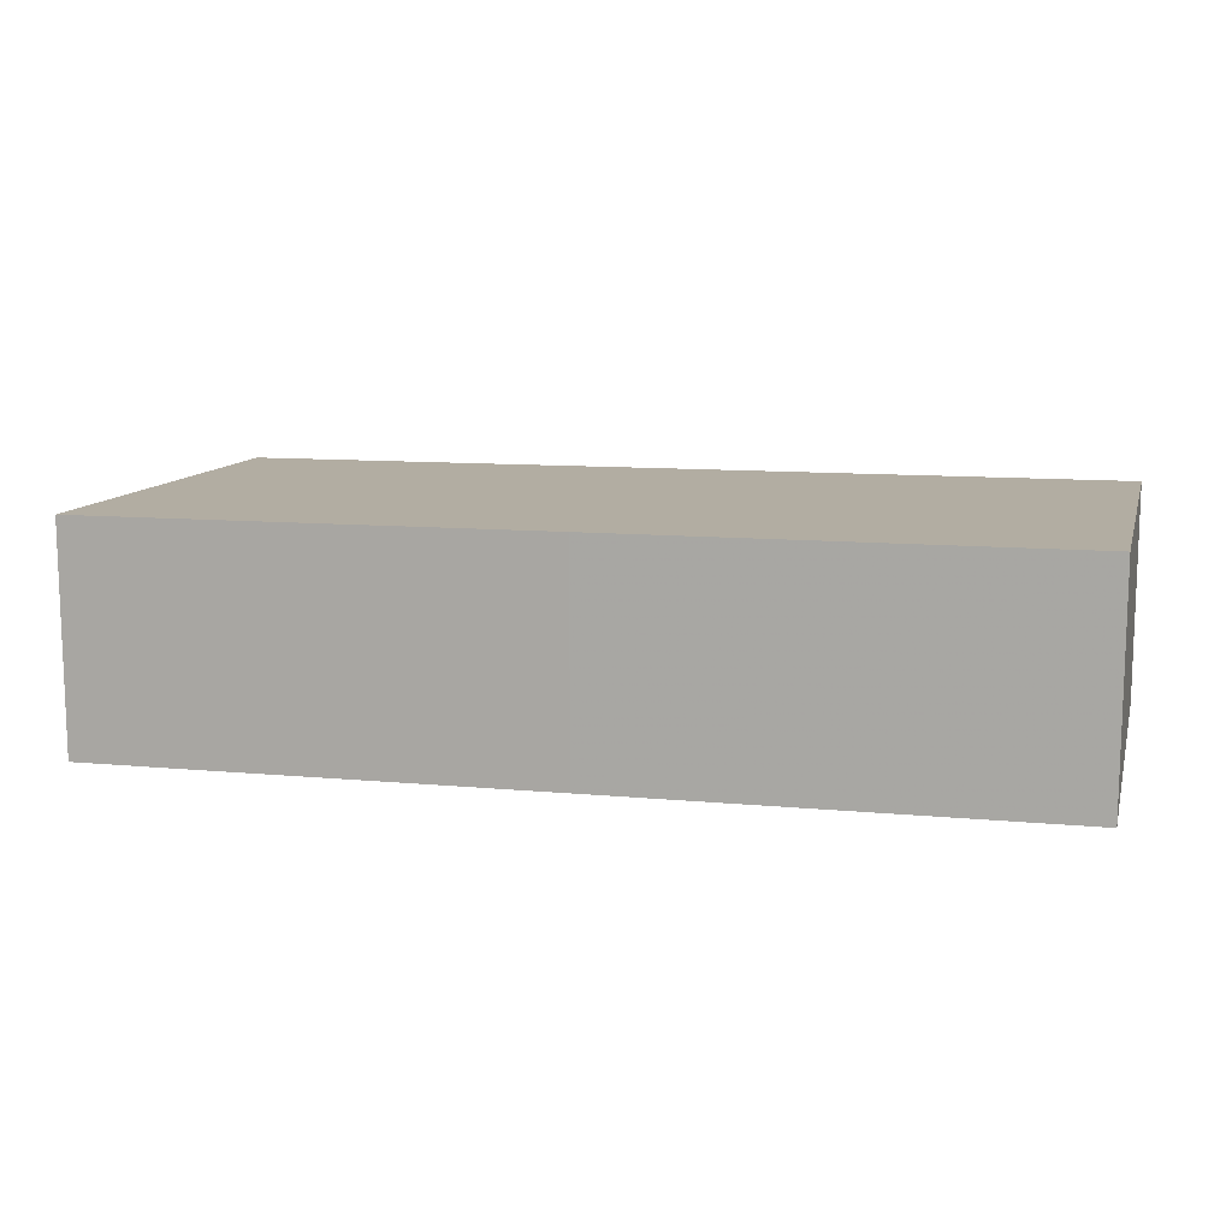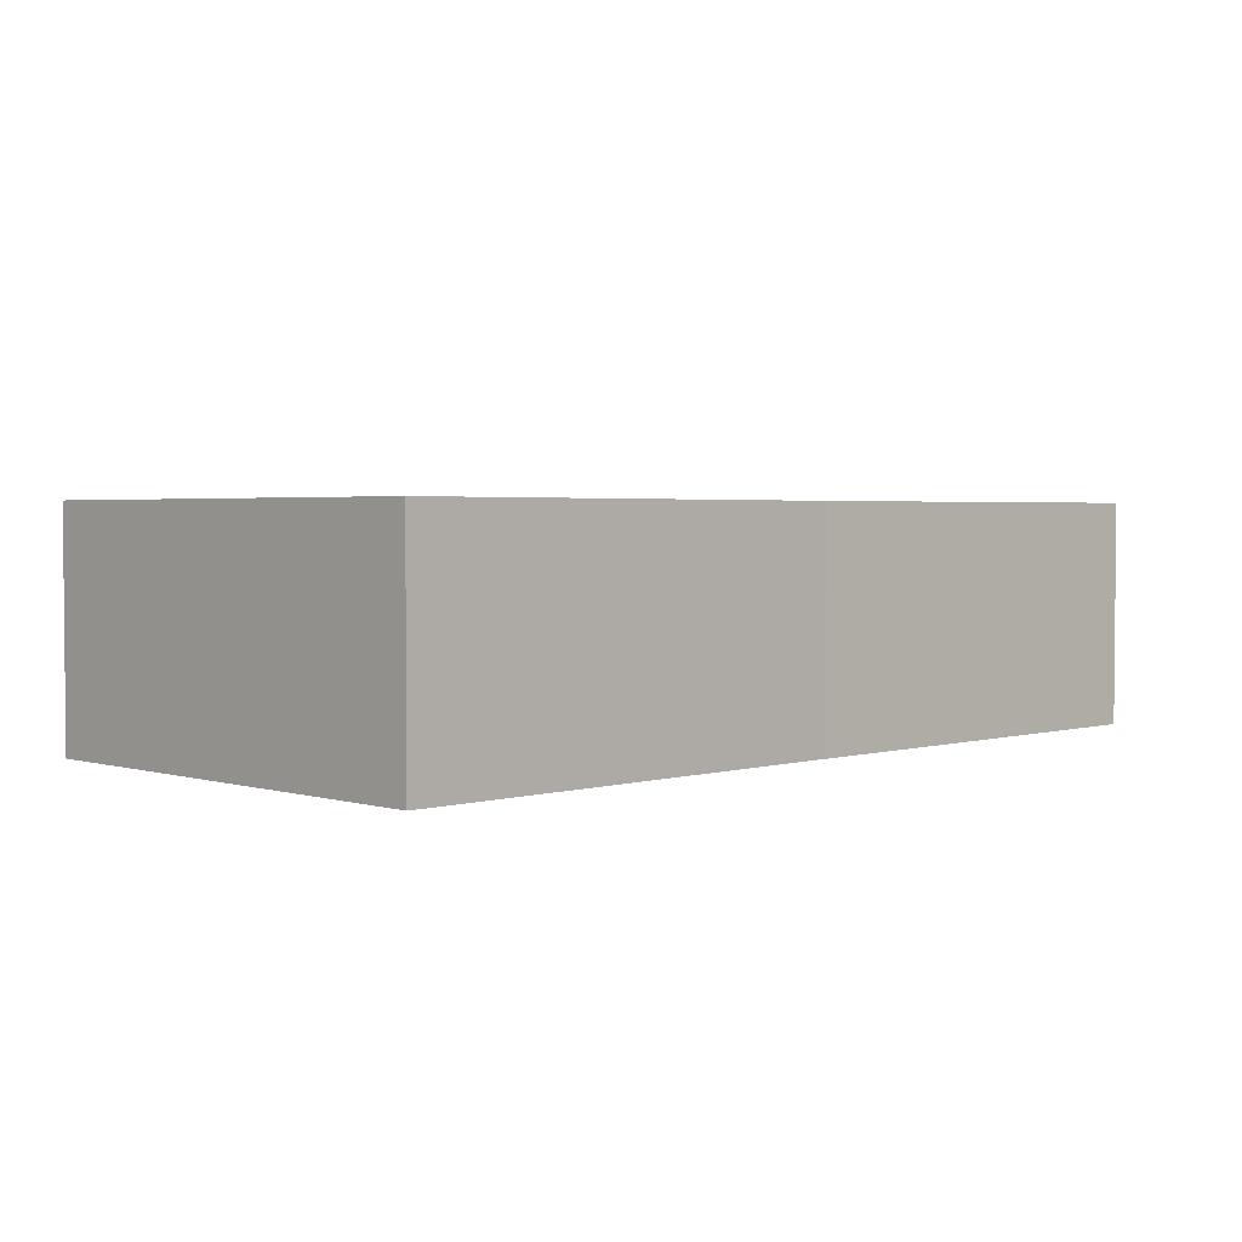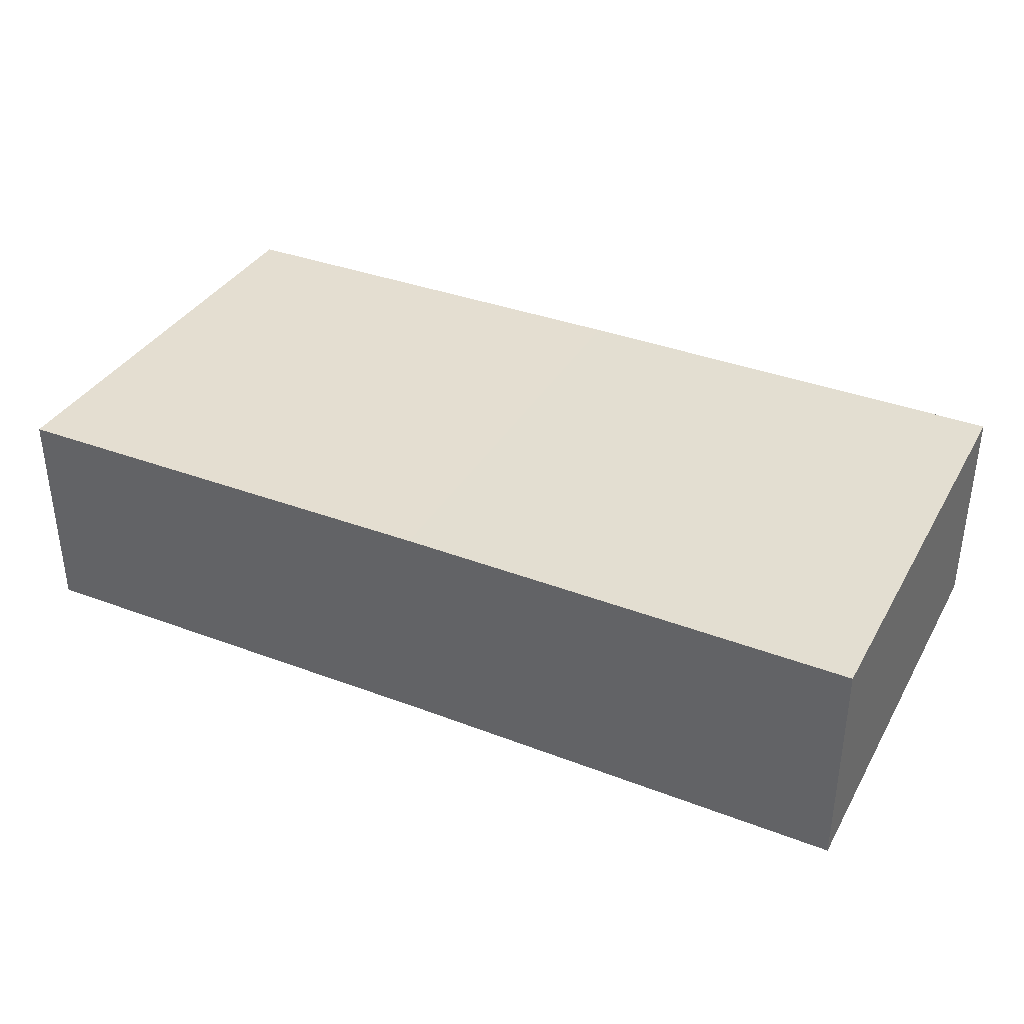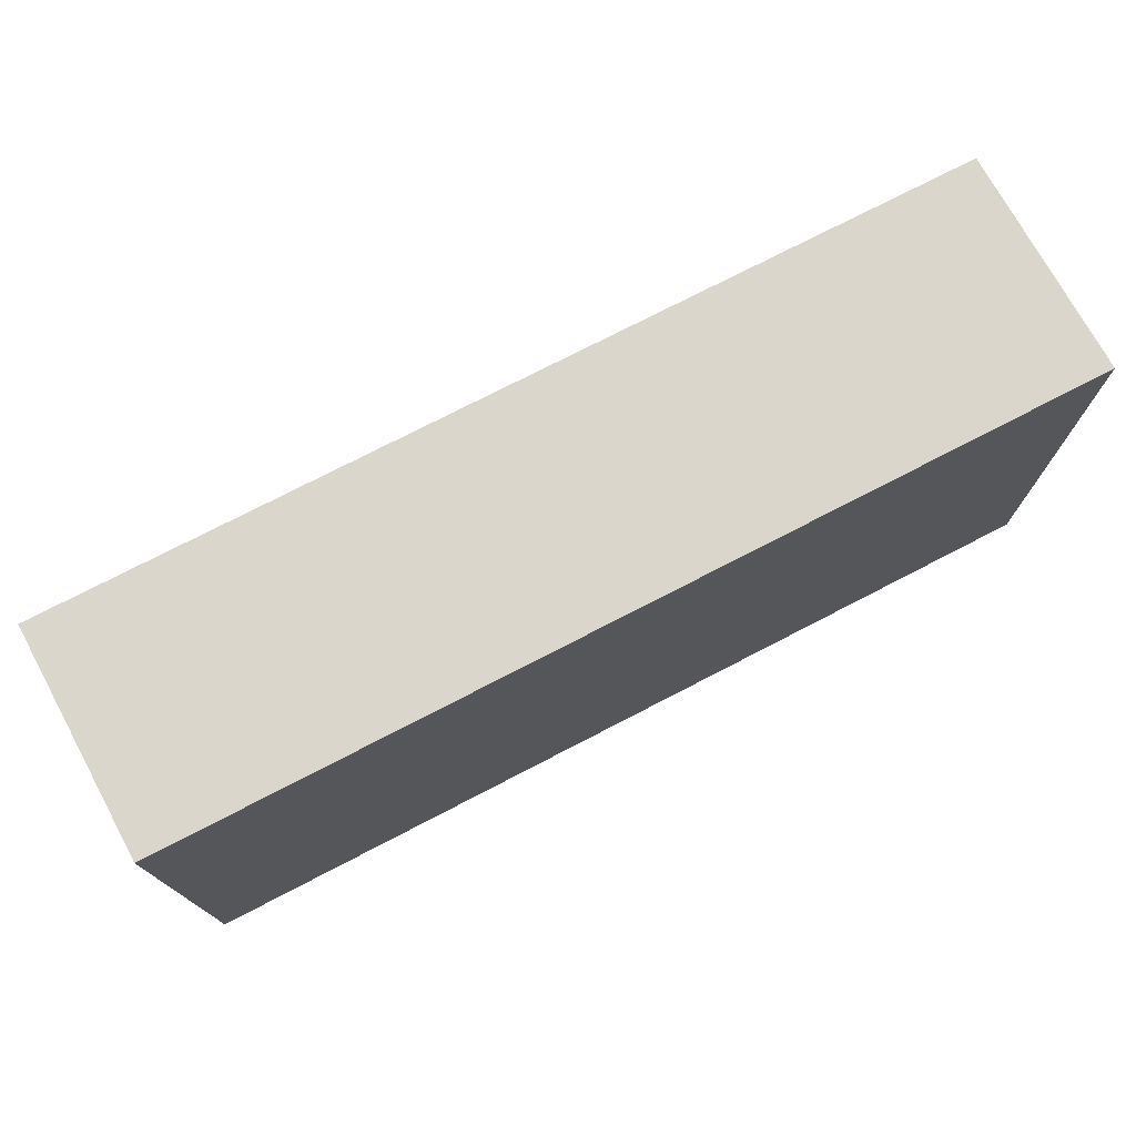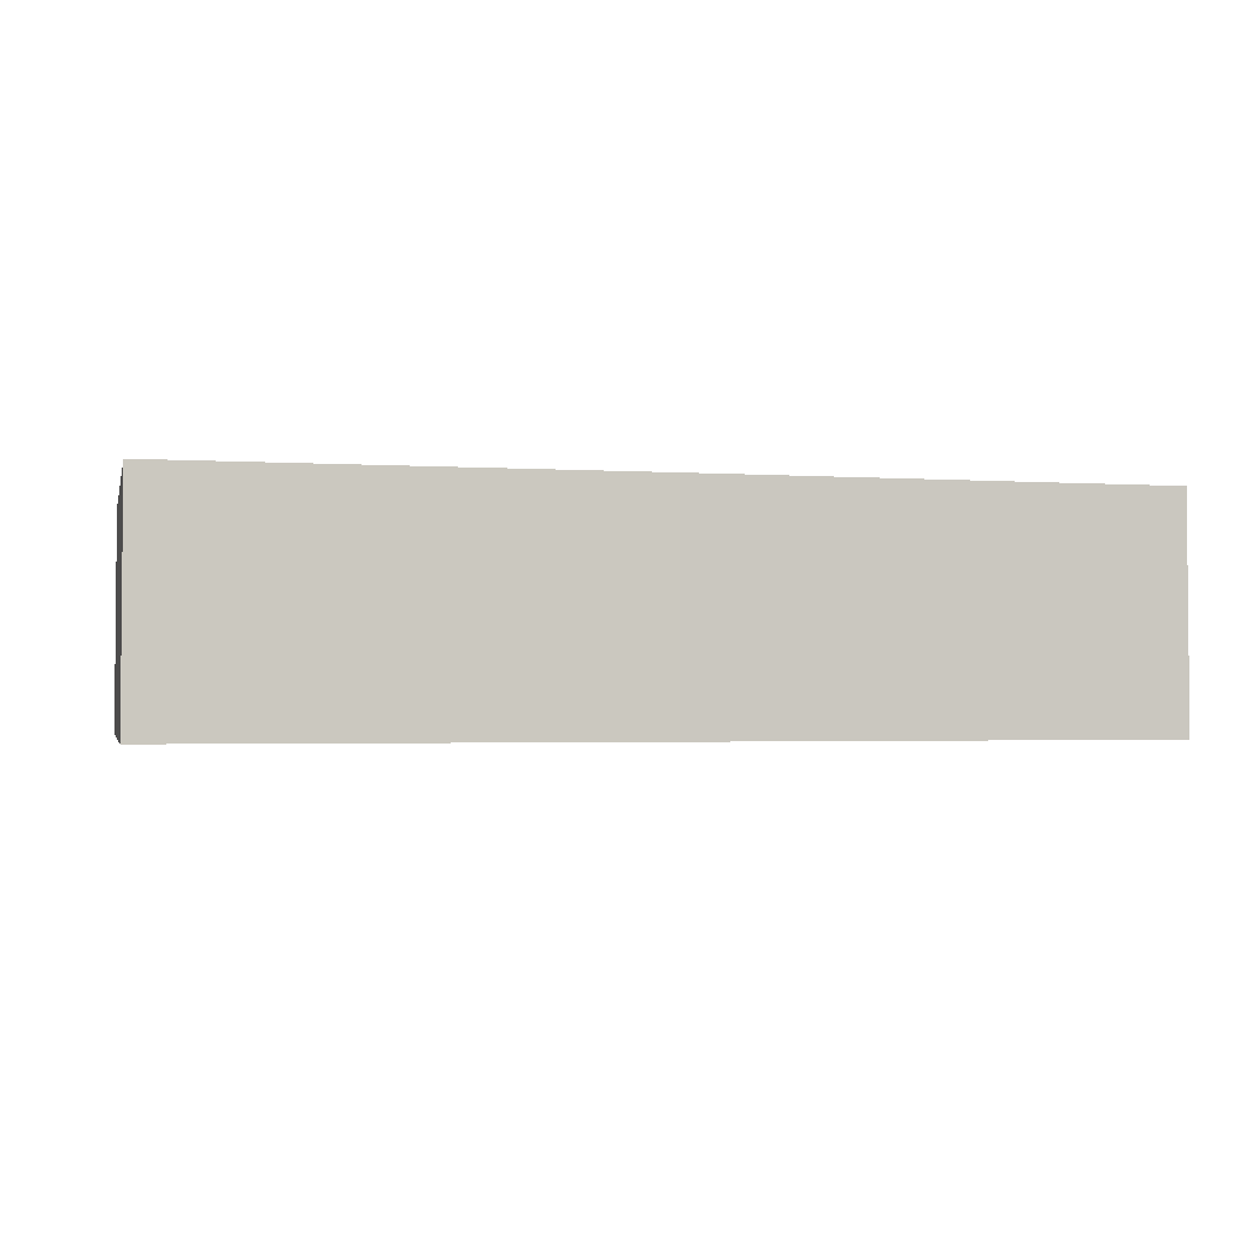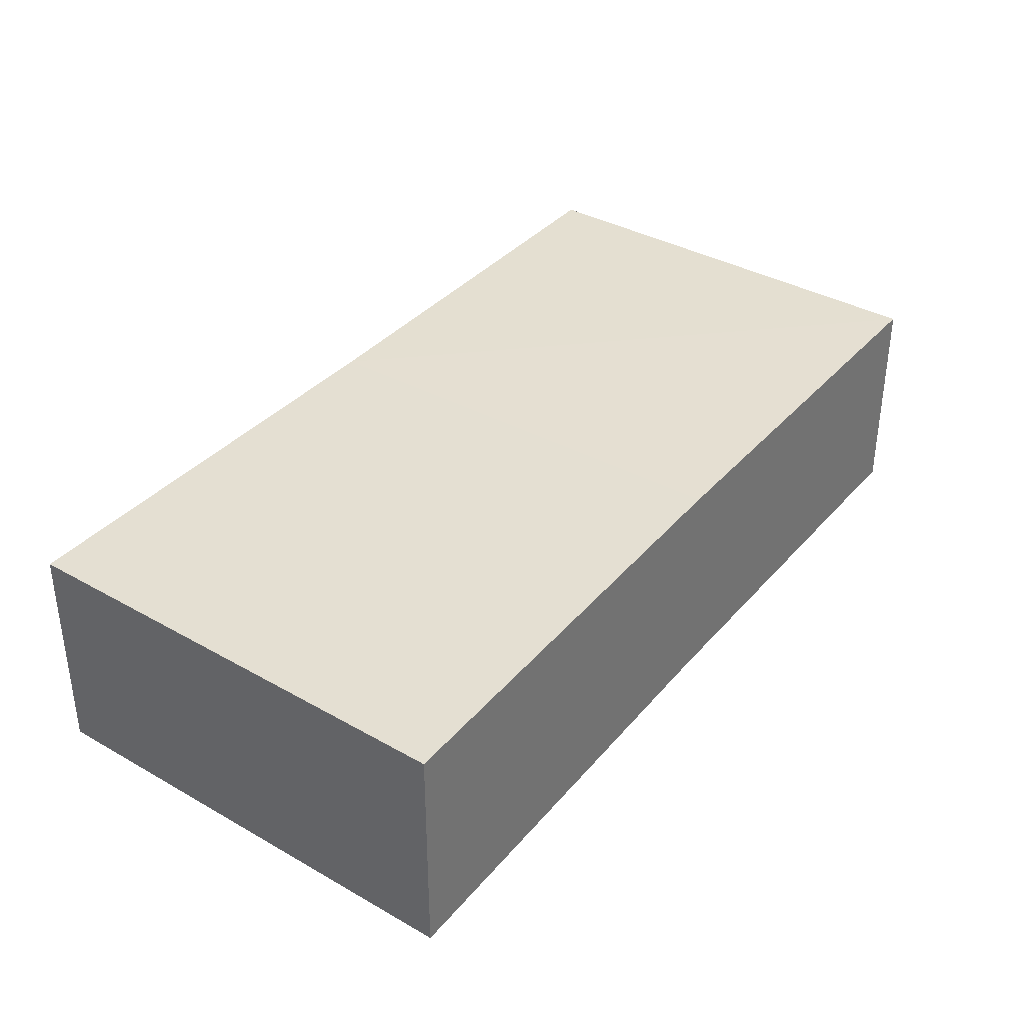
<metadata>
{"format":"obj","ext":"obj","renderer":"f3d","projection":"perspective","resolution":1024,"background":"white","views":[{"elev":10.5,"azim":-166.4,"up":"+Z"},{"elev":2.7,"azim":135.1,"up":"+Z"},{"elev":36.3,"azim":26.4,"up":"+Z"},{"elev":74.6,"azim":152.6,"up":"+Y"},{"elev":-2.1,"azim":-14.1,"up":"+Z"},{"elev":36.9,"azim":125.7,"up":"+Z"}]}
</metadata>
<code>
o 4030
v 2210 1869 14.3
v 2210 1869 14.3
v 2210 1869 14.3
v 2210 1869 14.3
v 2210 1869 14.3
v 2210 1869 14.3
v 2210 1869 14.3
v 2210 1869 14.3
v 2210 1869 14.3
v 2210 1869 14.3
v 2210 1869 14.3
v 2210 1869 14.3
v 2210 1869 14.3
v 2210 1869 14.3
v 2210 1869 14.3
v 2210 1869 14.3
v 2210 1869 14.3
v 2210 1869 14.3
v 2210 1869 14.3
v 2210 1869 14.3
v 2210 1869 14.3
v 2210 1869 14.3
v 2210 1869 14.3
v 2210 1869 14.3
f 1 2 3
f 1 4 5
f 6 2 5
f 7 8 4
f 9 10 6
f 11 7 12
f 12 13 3
f 14 13 5
f 14 15 3
f 10 16 15
f 9 16 17
f 18 8 17
f 11 8 19
f 20 16 19
f 11 21 17
f 9 22 19
f 23 13 22
f 24 22 13
f 23 21 2
f 24 2 21

</code>
